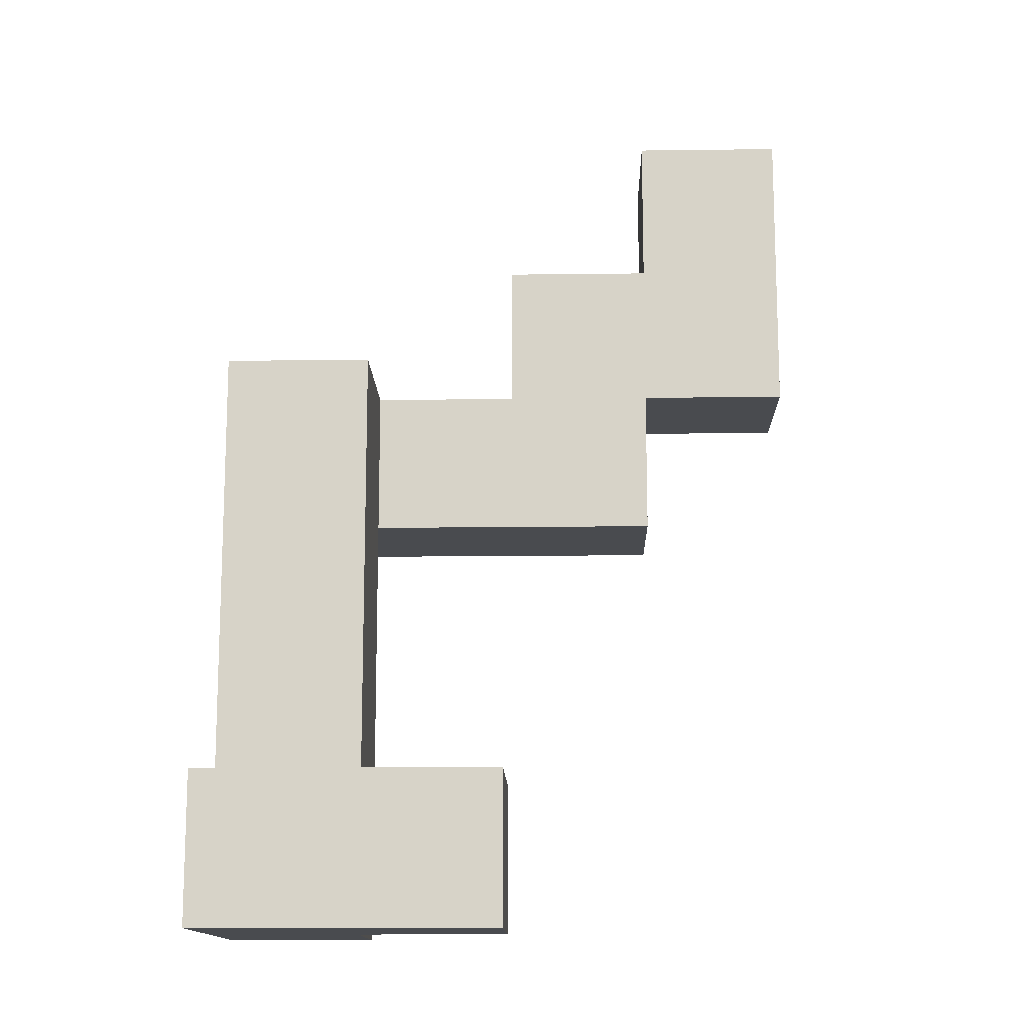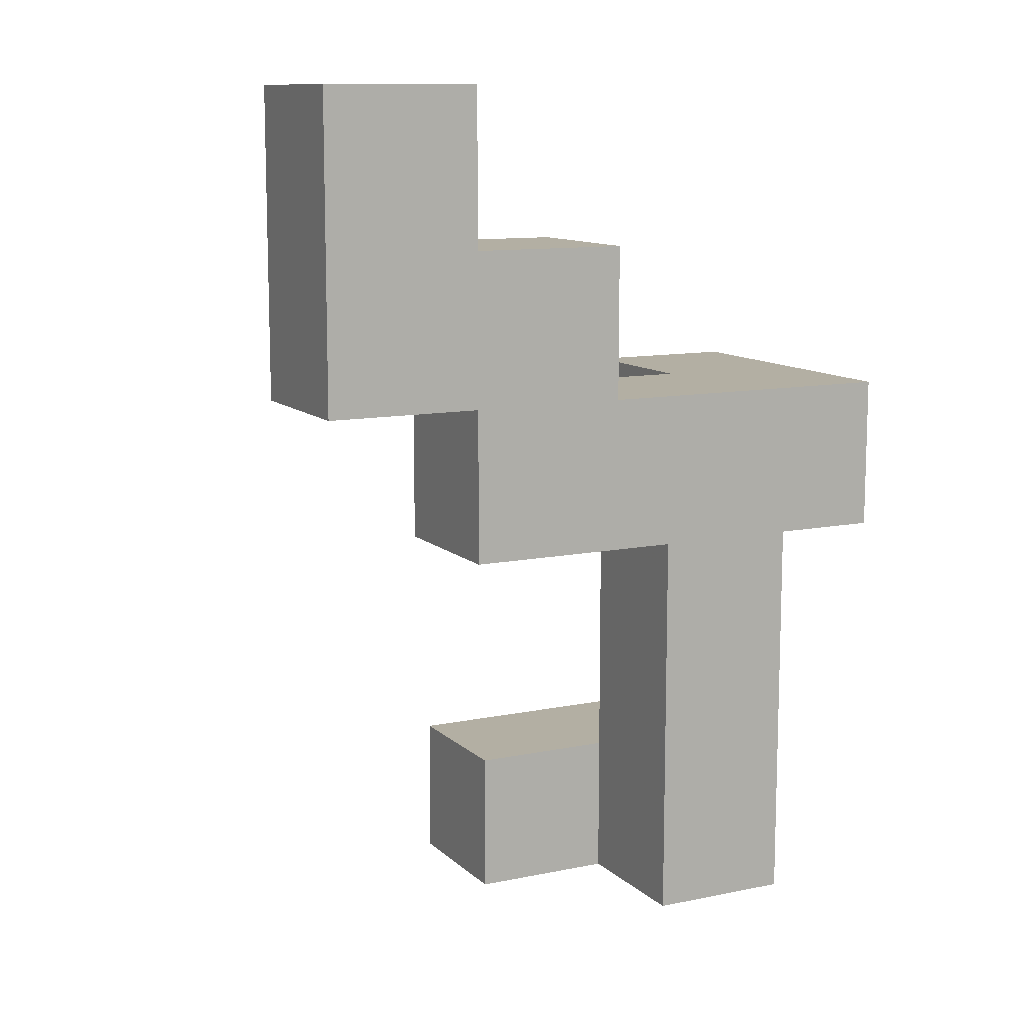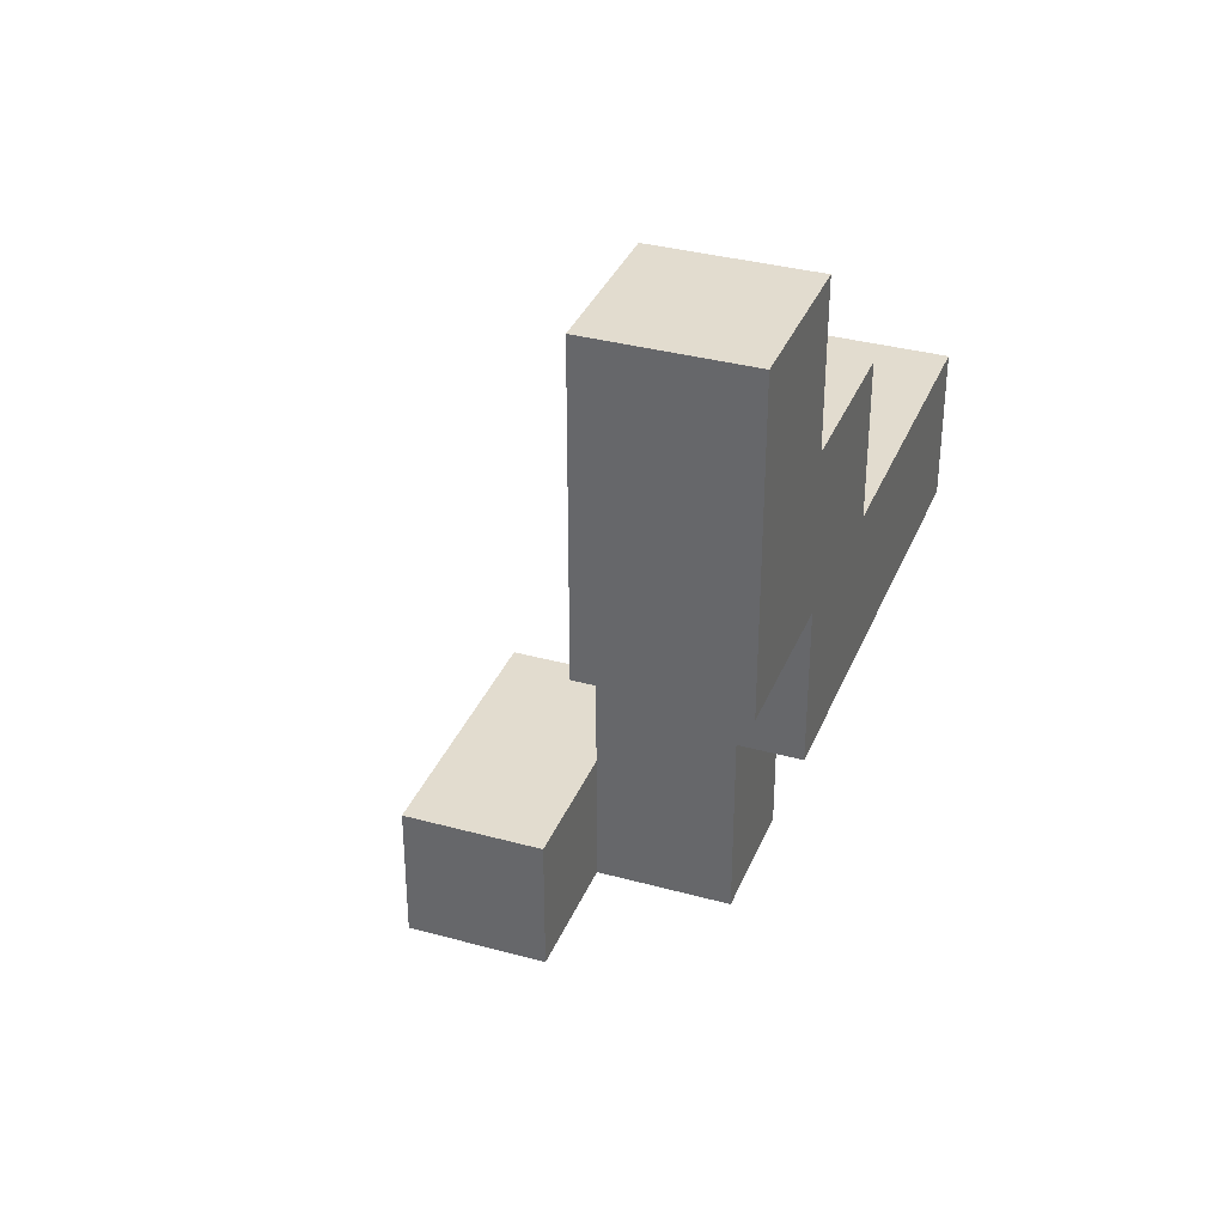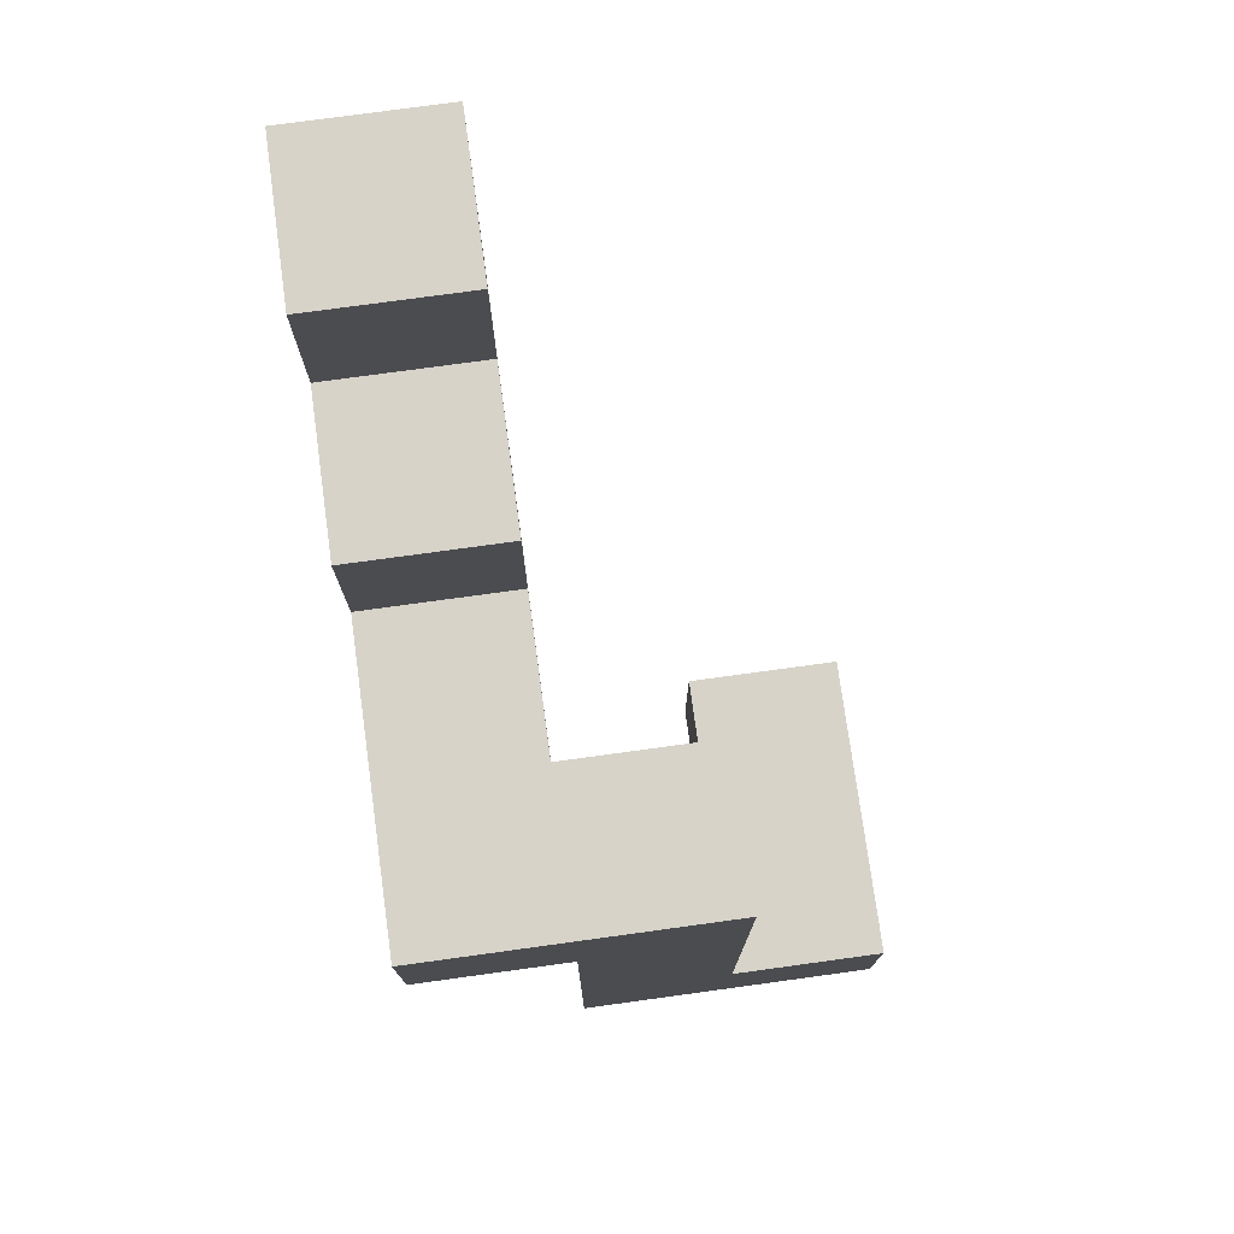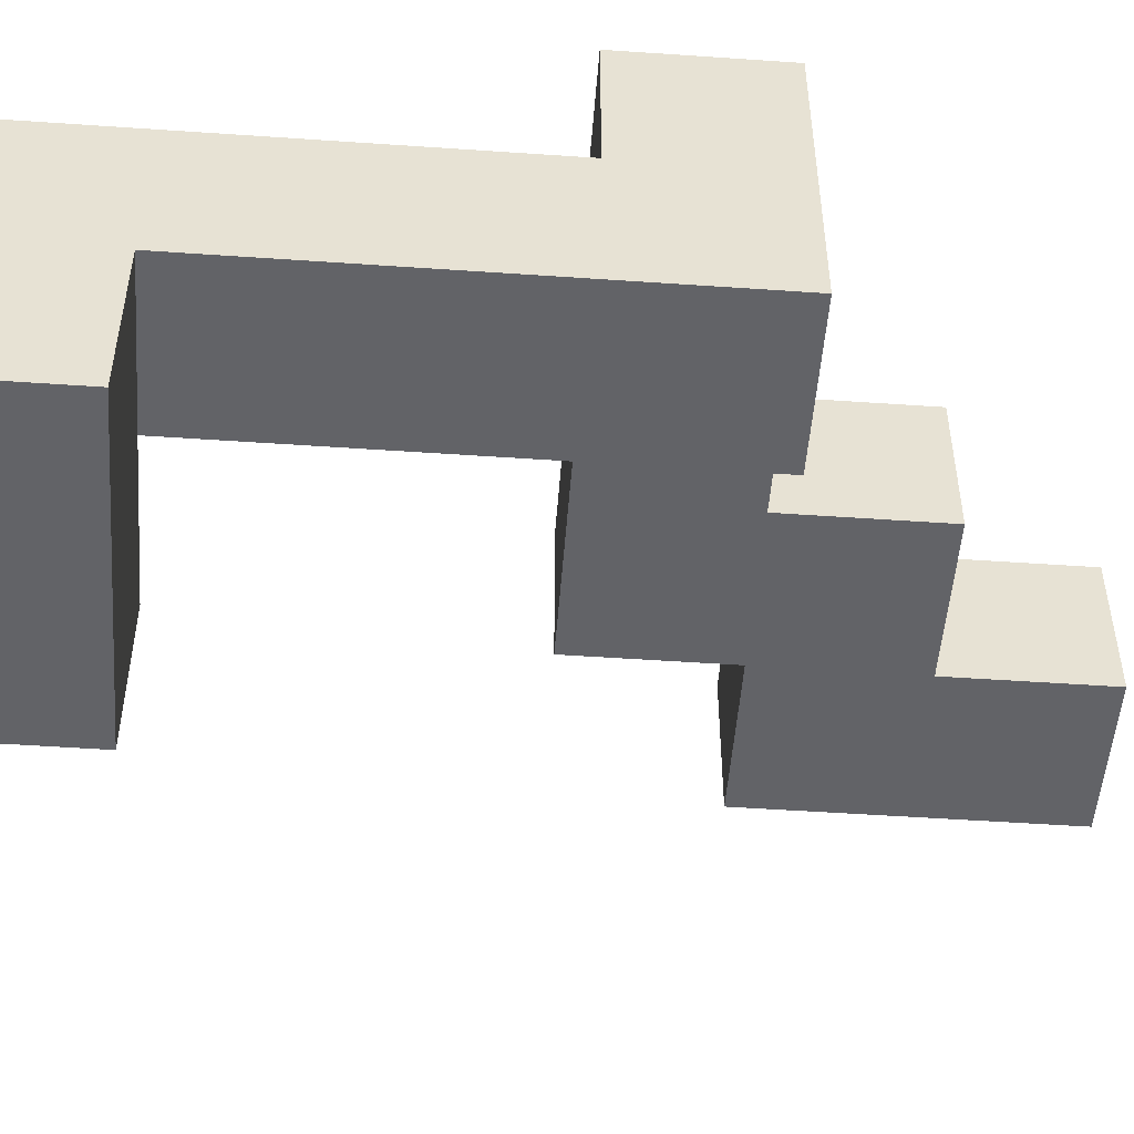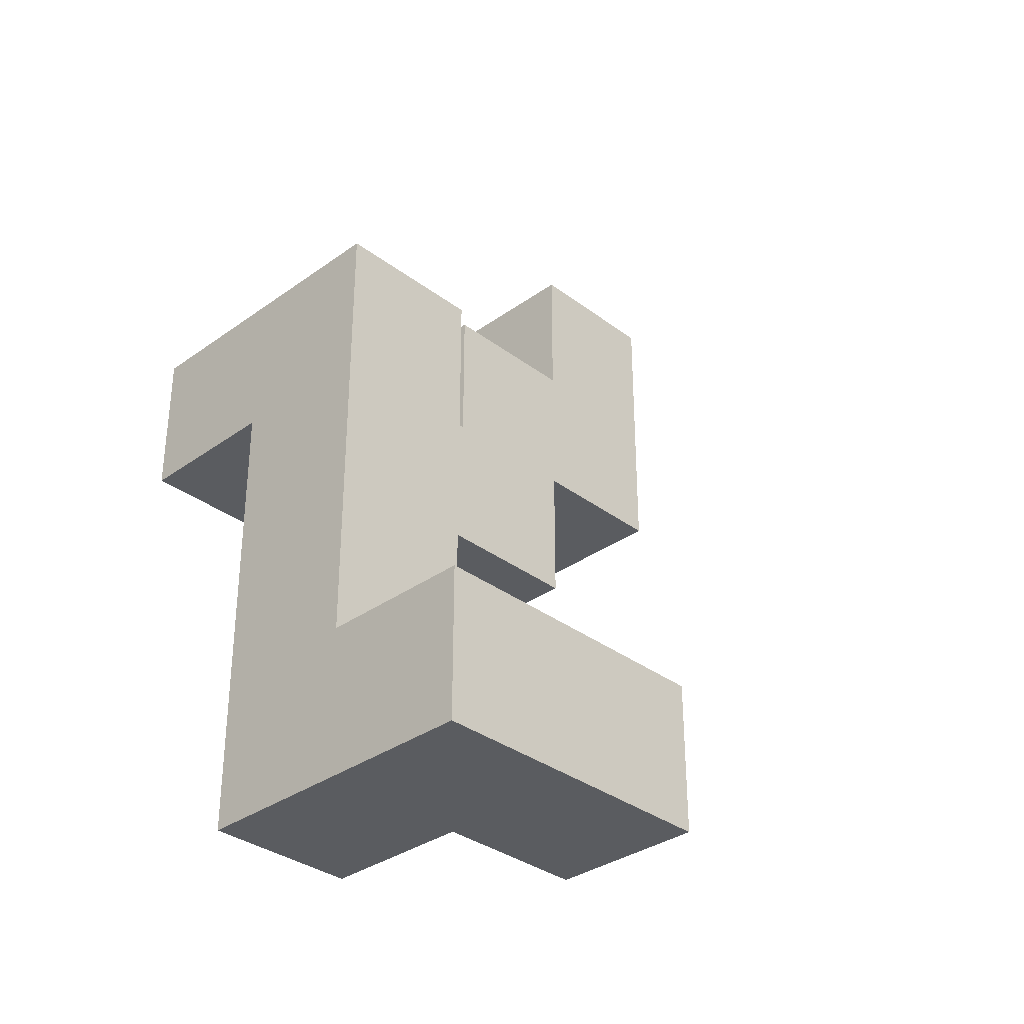
<metadata>
{"format":"obj","ext":"obj","renderer":"f3d","projection":"perspective","resolution":1024,"background":"white","views":[{"elev":-13.7,"azim":-178.4,"up":"+Y"},{"elev":11.1,"azim":-26.8,"up":"+Y"},{"elev":34.7,"azim":-69.8,"up":"+Y"},{"elev":76.1,"azim":82.2,"up":"+Y"},{"elev":-51.0,"azim":85.7,"up":"+Z"},{"elev":-33.6,"azim":134.3,"up":"+Y"}]}
</metadata>
<code>
v 0.312 -0.25 0.25
v 0.312 -0.25 0.188
v 0.312 -0.188 0.188
v 0.312 -0.188 0.25
v 0.25 -0.25 0.25
v 0.25 -0.188 0.25
v 0.25 -0.188 0.188
v 0.25 -0.25 0.188
v 0.188 -0.25 0.188
v 0.188 -0.188 0.188
v 0.188 -0.188 0.125
v 0.188 -0.25 0.125
v 0.25 -0.188 0.125
v 0.25 -0.25 0.125
v 0.312 -0.25 0.125
v 0.312 -0.188 0.125
v 0.312 -0.125 0.188
v 0.312 -0.125 0.25
v 0.25 -0.125 0.25
v 0.25 -0.125 0.188
v 0.312 -0.062 0.188
v 0.312 -0.062 0.25
v 0.25 -0.062 0.25
v 0.25 -0.062 0.188
v 0.125 -0.062 0.312
v 0.125 0 0.312
v 0.125 0 0.25
v 0.125 -0.062 0.25
v 0.188 0 0.25
v 0.188 -0.062 0.25
v 0.188 -0.062 0.312
v 0.188 0 0.312
v 0.25 0 0.25
v 0.25 -0.062 0.312
v 0.25 0 0.312
v 0.312 -0.062 0.312
v 0.312 0 0.25
v 0.312 0 0.312
v 0.312 0 0.188
v 0.25 0 0.188
v 0.062 0 0.312
v 0.062 0.062 0.312
v 0.062 0.062 0.25
v 0.062 0 0.25
v 0.125 0.062 0.25
v 0.125 0.062 0.312
v 0.188 0.062 0.25
v 0.188 0.062 0.312
v 0.125 0.125 0.25
v 0.125 0.125 0.312
v 0.062 0.125 0.312
v 0.062 0.125 0.25
f 1 2 3 4
f 5 6 7 8
f 5 1 4 6
f 5 8 2 1
f 9 10 11 12
f 12 11 13 14
f 9 8 7 10
f 10 7 13 11
f 9 12 14 8
f 2 15 16 3
f 14 13 16 15
f 7 3 16 13
f 8 14 15 2
f 4 3 17 18
f 6 19 20 7
f 7 20 17 3
f 6 4 18 19
f 18 17 21 22
f 19 23 24 20
f 20 24 21 17
f 19 18 22 23
f 25 26 27 28
f 28 27 29 30
f 25 31 32 26
f 25 28 30 31
f 30 29 33 23
f 31 34 35 32
f 32 35 33 29
f 31 30 23 34
f 36 22 37 38
f 34 36 38 35
f 35 38 37 33
f 34 23 22 36
f 22 21 39 37
f 23 33 40 24
f 24 40 39 21
f 33 37 39 40
f 41 42 43 44
f 44 43 45 27
f 41 26 46 42
f 41 44 27 26
f 32 29 47 48
f 27 45 47 29
f 26 32 48 46
f 46 48 47 45
f 46 45 49 50
f 42 51 52 43
f 43 52 49 45
f 42 46 50 51
f 51 50 49 52

</code>
